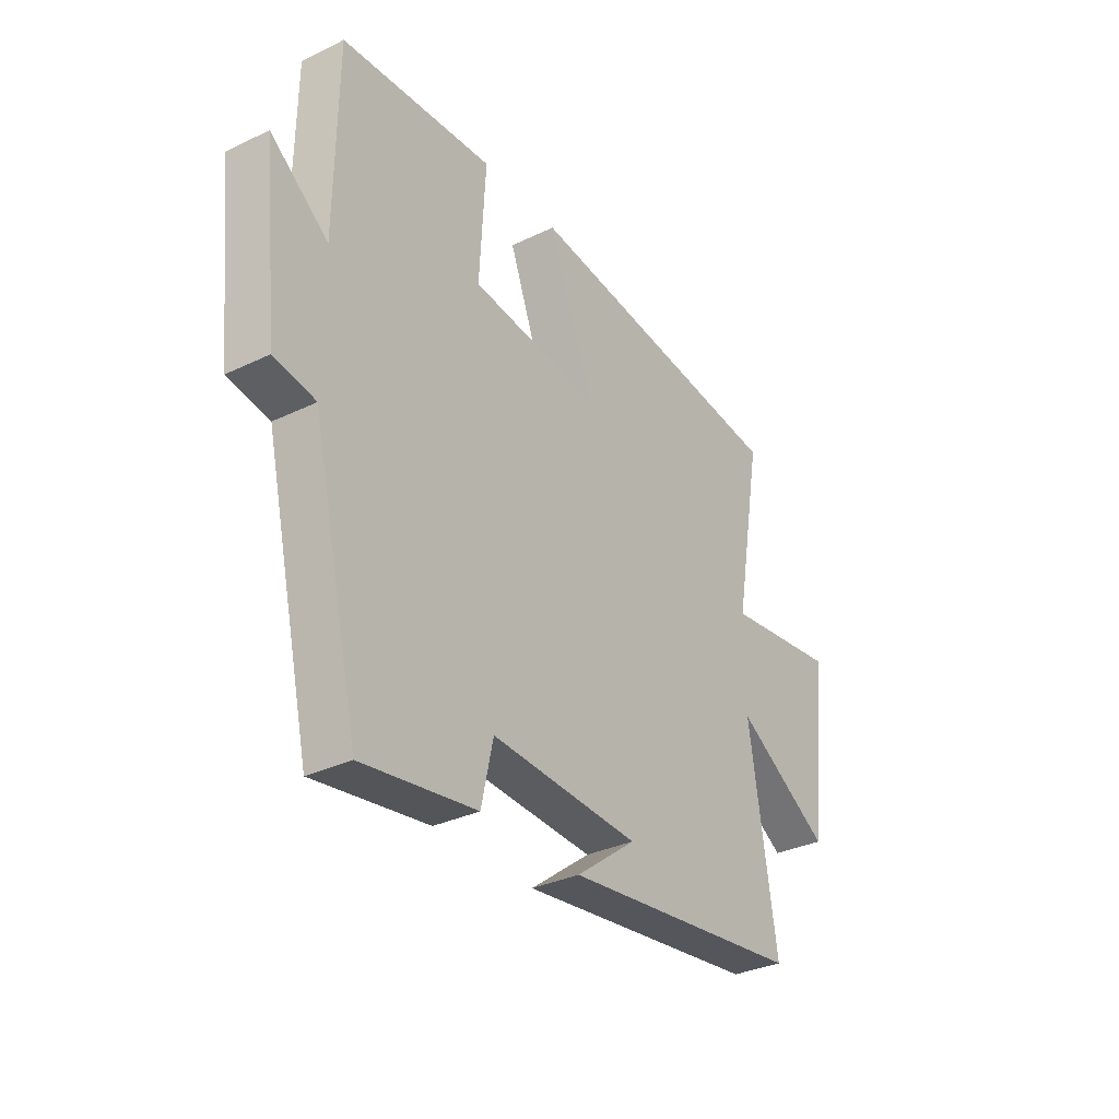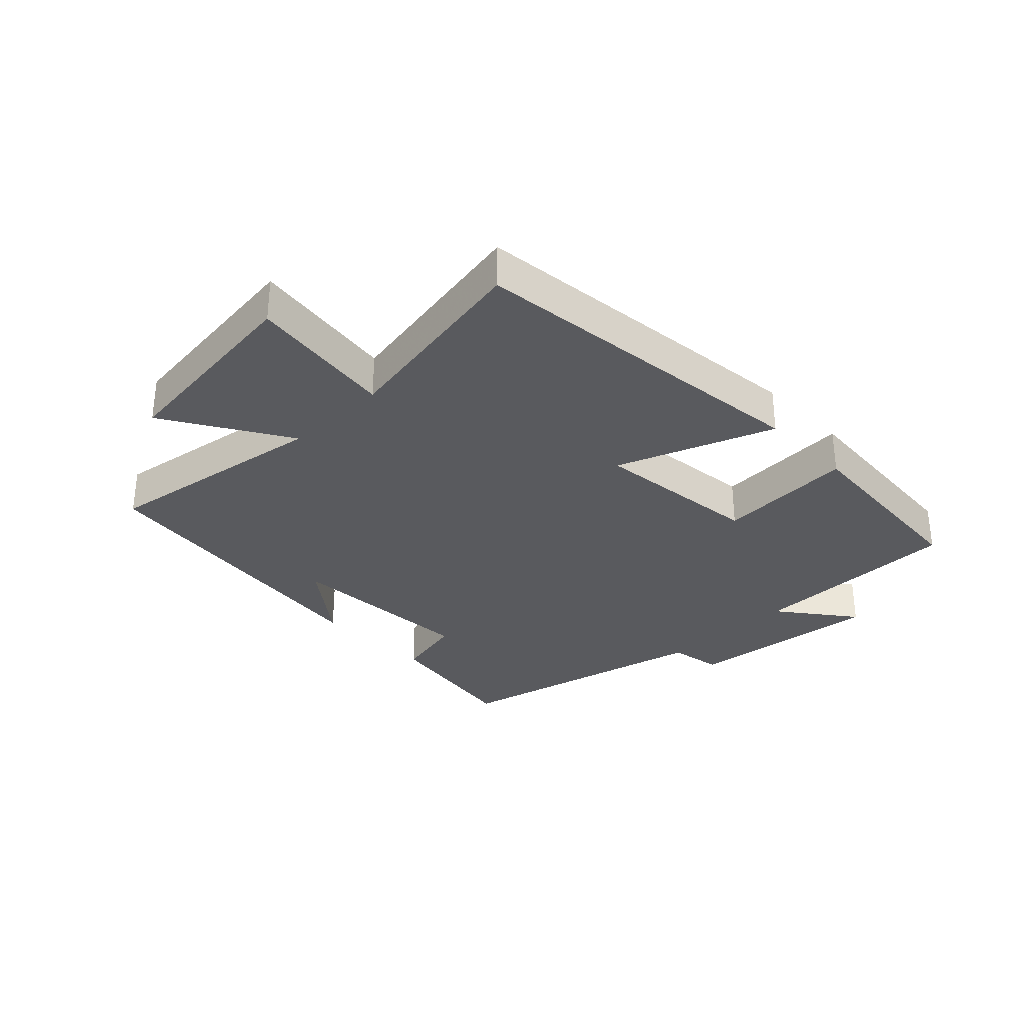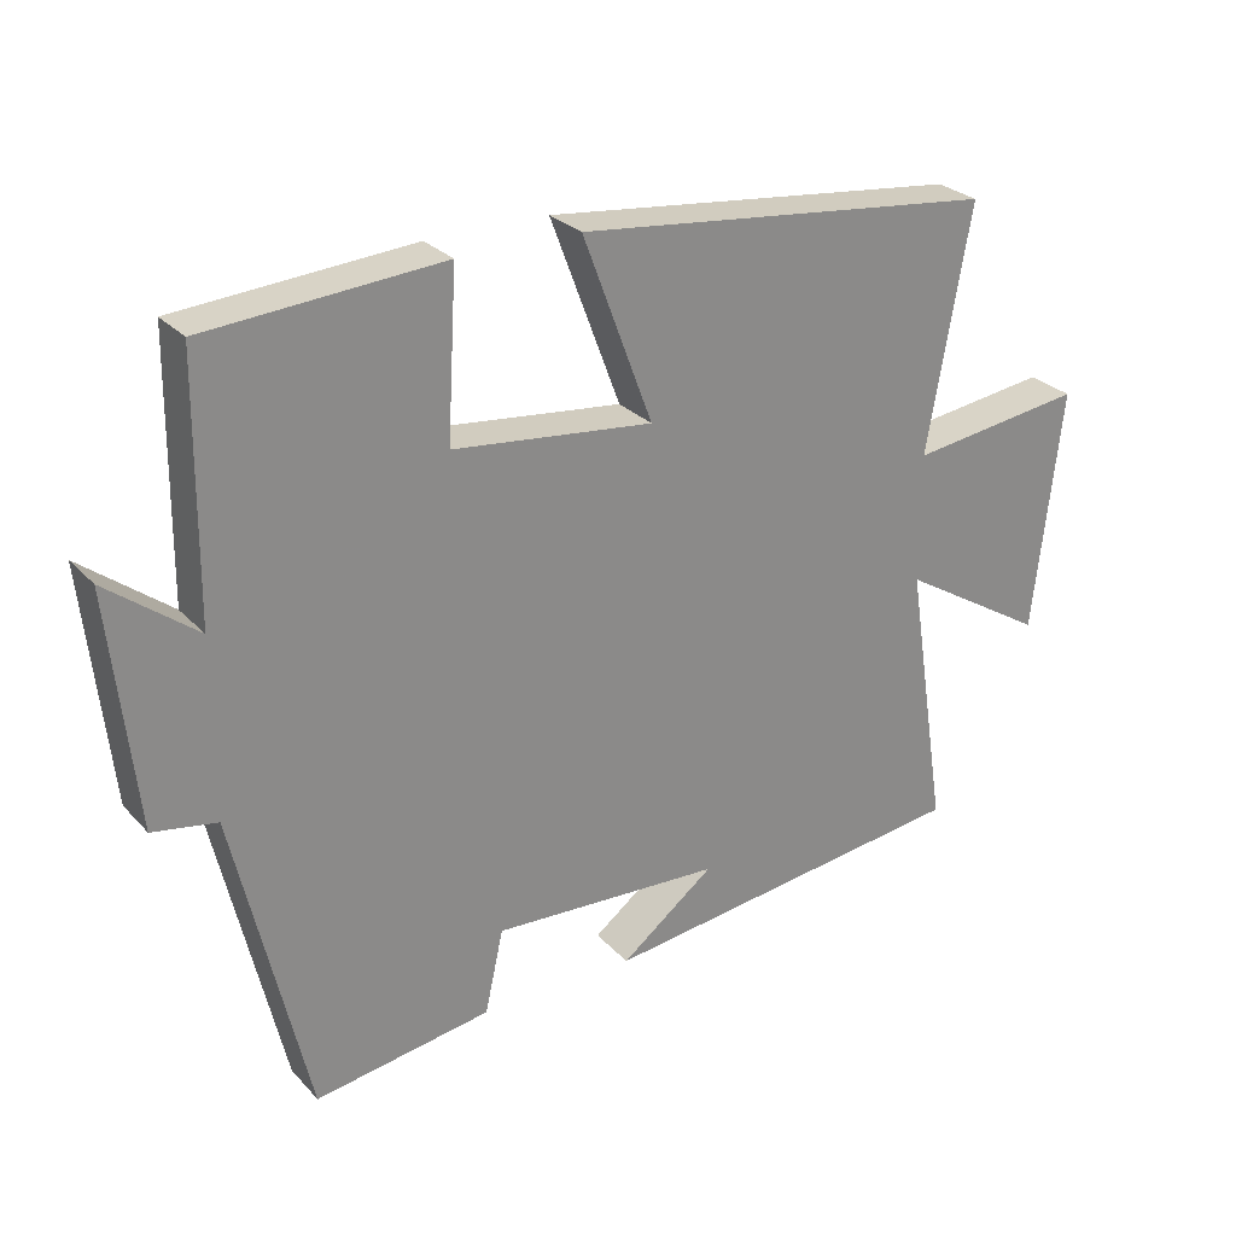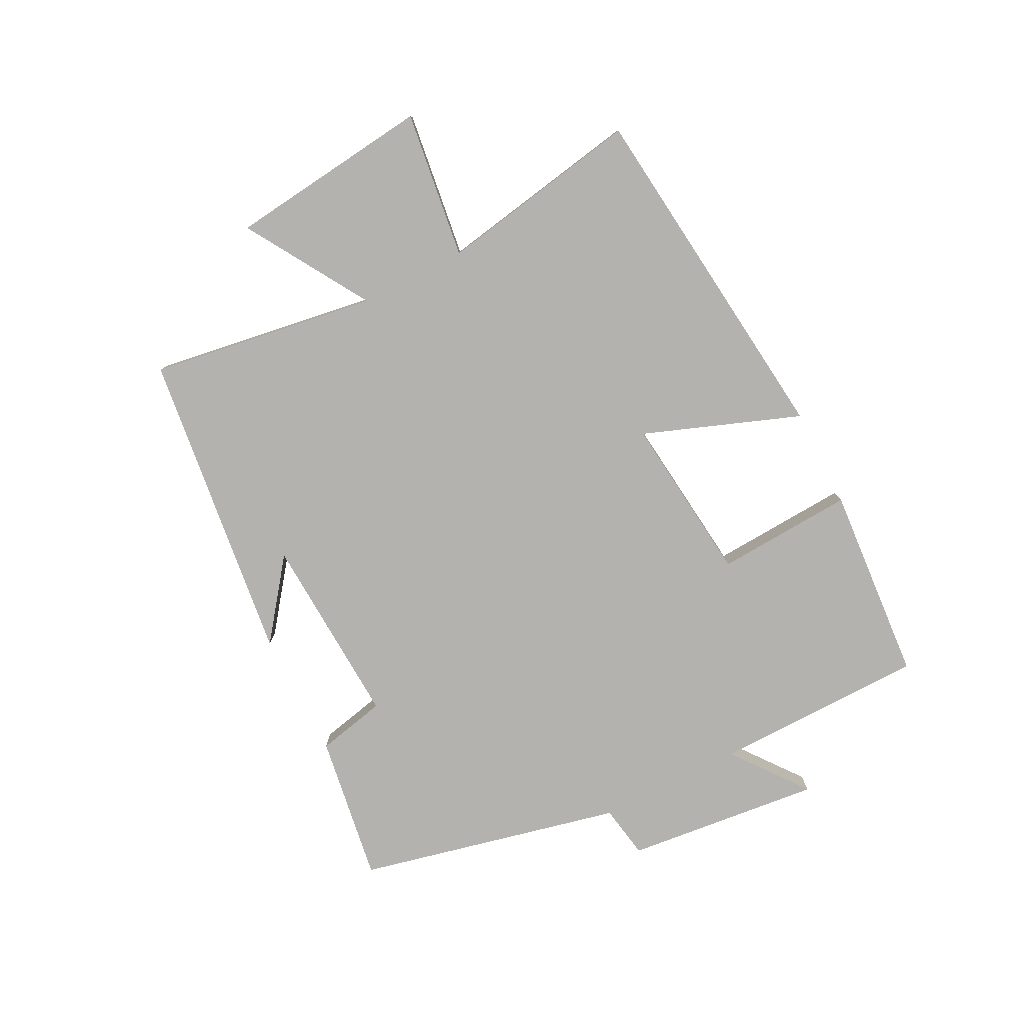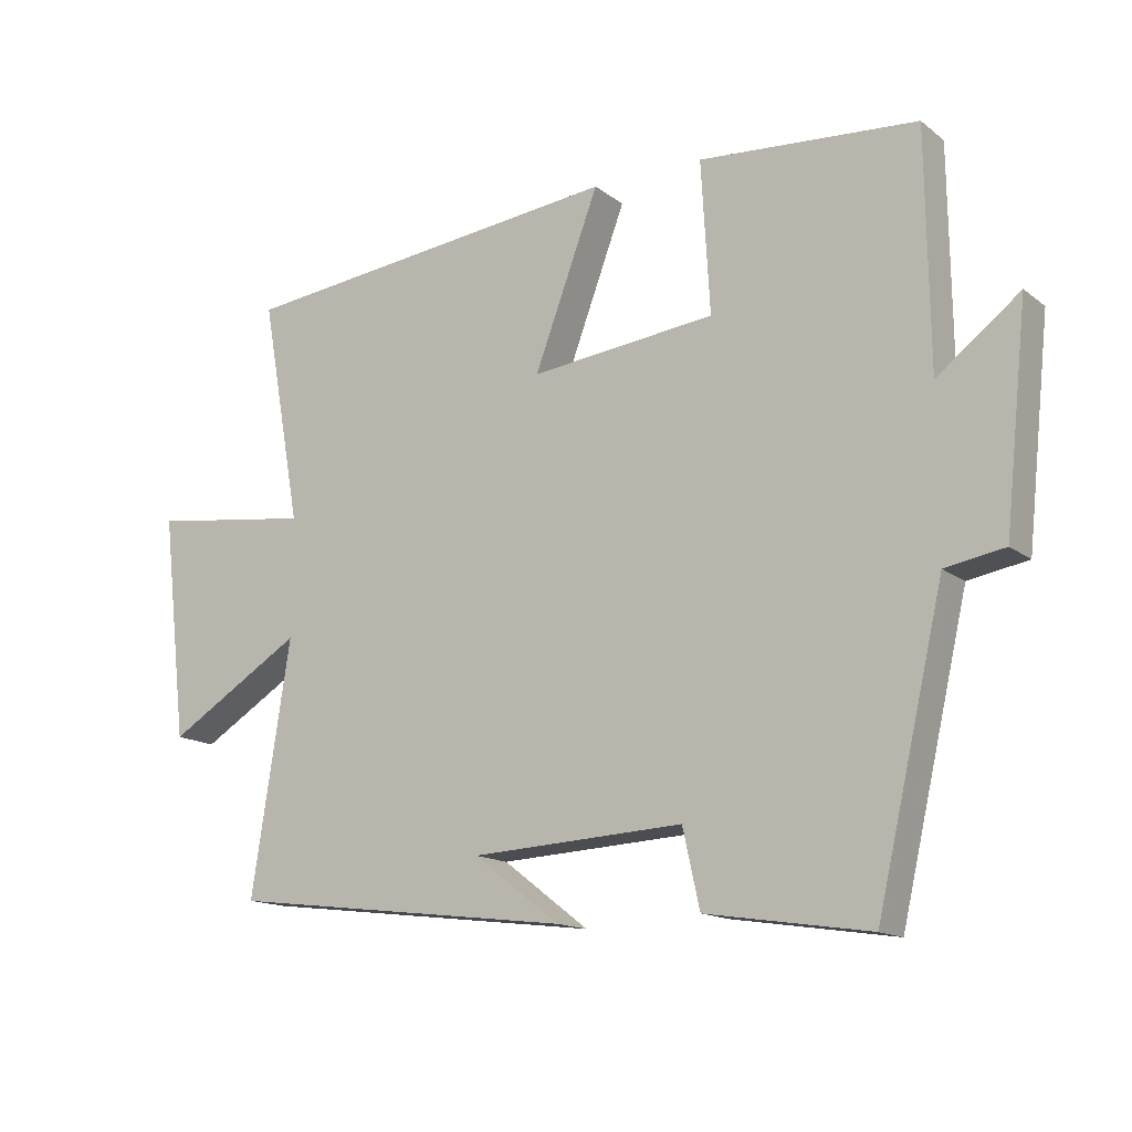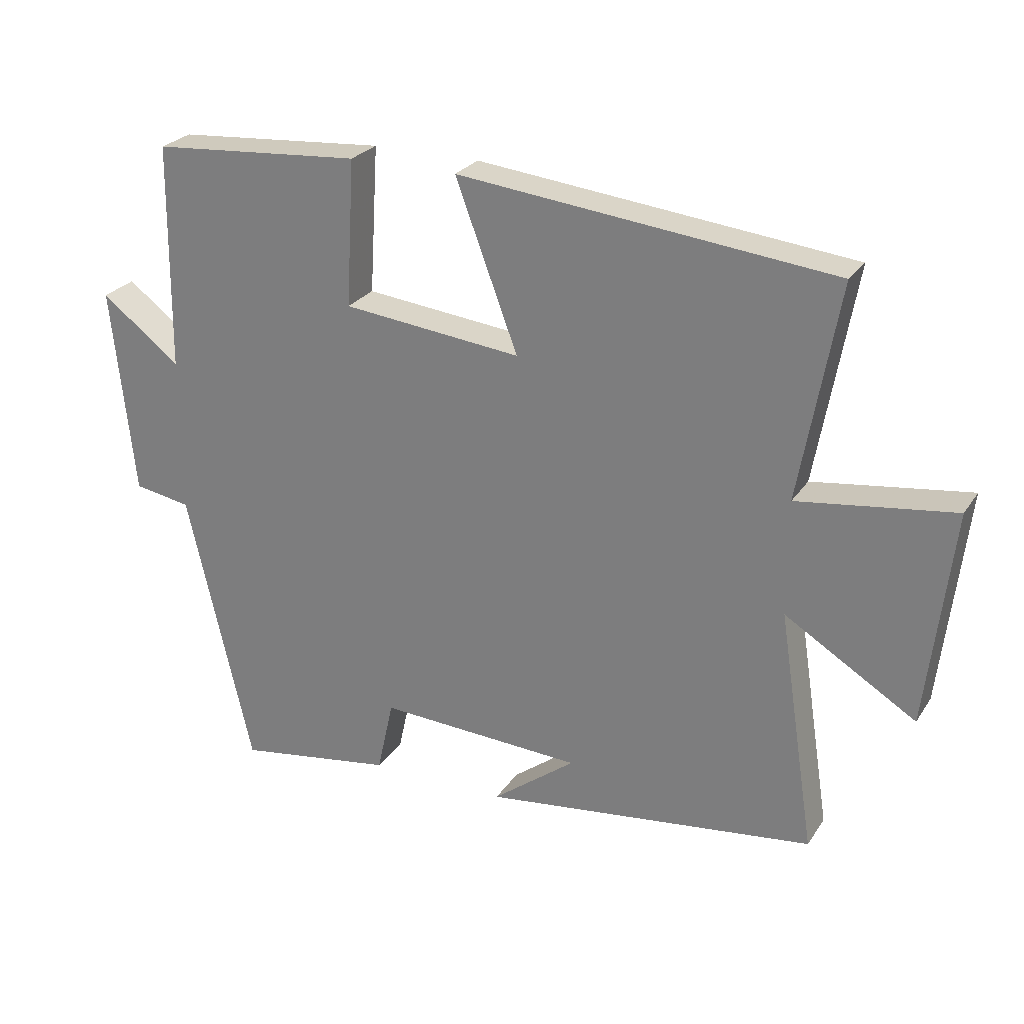
<metadata>
{"format":"obj","ext":"obj","renderer":"f3d","projection":"perspective","resolution":1024,"background":"white","views":[{"elev":-32.6,"azim":123.9,"up":"+Z"},{"elev":-31.7,"azim":-45.9,"up":"+Y"},{"elev":27.0,"azim":147.2,"up":"+Z"},{"elev":-79.7,"azim":-62.9,"up":"+Y"},{"elev":-14.7,"azim":32.7,"up":"+Z"},{"elev":25.8,"azim":-154.0,"up":"+Z"}]}
</metadata>
<code>
v 0.496 0.07 0.476
v 0.5 0.07 0.131
v 0.621 0.07 0.224
v 0.587 0.07 -0.094
v 0.5 0.07 -0.109
v 0.401 0.07 -0.537
v 0.161 0.07 -0.5
v 0.136 0.07 -0.387
v -0.176 0.07 -0.403
v -0.049 0.07 -0.5
v -0.557 0.07 -0.437
v -0.5 0.07 -0.069
v -0.7 0.07 -0.191
v -0.738 0.07 0.139
v -0.5 0.07 0.107
v -0.559 0.07 0.437
v 0.012 0.07 0.5
v -0.083 0.07 0.247
v 0.189 0.07 0.277
v 0.176 0.07 0.5
v 0.496 0 0.476
v 0.5 0 0.131
v 0.621 0 0.224
v 0.587 0 -0.094
v 0.5 0 -0.109
v 0.401 0 -0.537
v 0.161 0 -0.5
v 0.136 0 -0.387
v -0.176 0 -0.403
v -0.049 0 -0.5
v -0.557 0 -0.437
v -0.5 0 -0.069
v -0.7 0 -0.191
v -0.738 0 0.139
v -0.5 0 0.107
v -0.559 0 0.437
v 0.012 0 0.5
v -0.083 0 0.247
v 0.189 0 0.277
v 0.176 0 0.5
f 19 20 1 2
f 18 19 2
f 15 16 17 18
f 15 18 2
f 12 13 14 15
f 12 15 2
f 11 12 2
f 9 10 11
f 9 11 2
f 8 9 2 3
f 5 6 7 8
f 5 8 3
f 3 4 5
f 22 21 40 39
f 22 39 38
f 38 37 36 35
f 22 38 35
f 35 34 33 32
f 22 35 32
f 22 32 31
f 31 30 29
f 22 31 29
f 23 22 29 28
f 28 27 26 25
f 23 28 25
f 25 24 23
f 1 21 22 2
f 2 22 23 3
f 3 23 24 4
f 4 24 25 5
f 5 25 26 6
f 6 26 27 7
f 7 27 28 8
f 8 28 29 9
f 9 29 30 10
f 10 30 31 11
f 11 31 32 12
f 12 32 33 13
f 13 33 34 14
f 14 34 35 15
f 15 35 36 16
f 16 36 37 17
f 17 37 38 18
f 18 38 39 19
f 19 39 40 20
f 20 40 21 1

</code>
